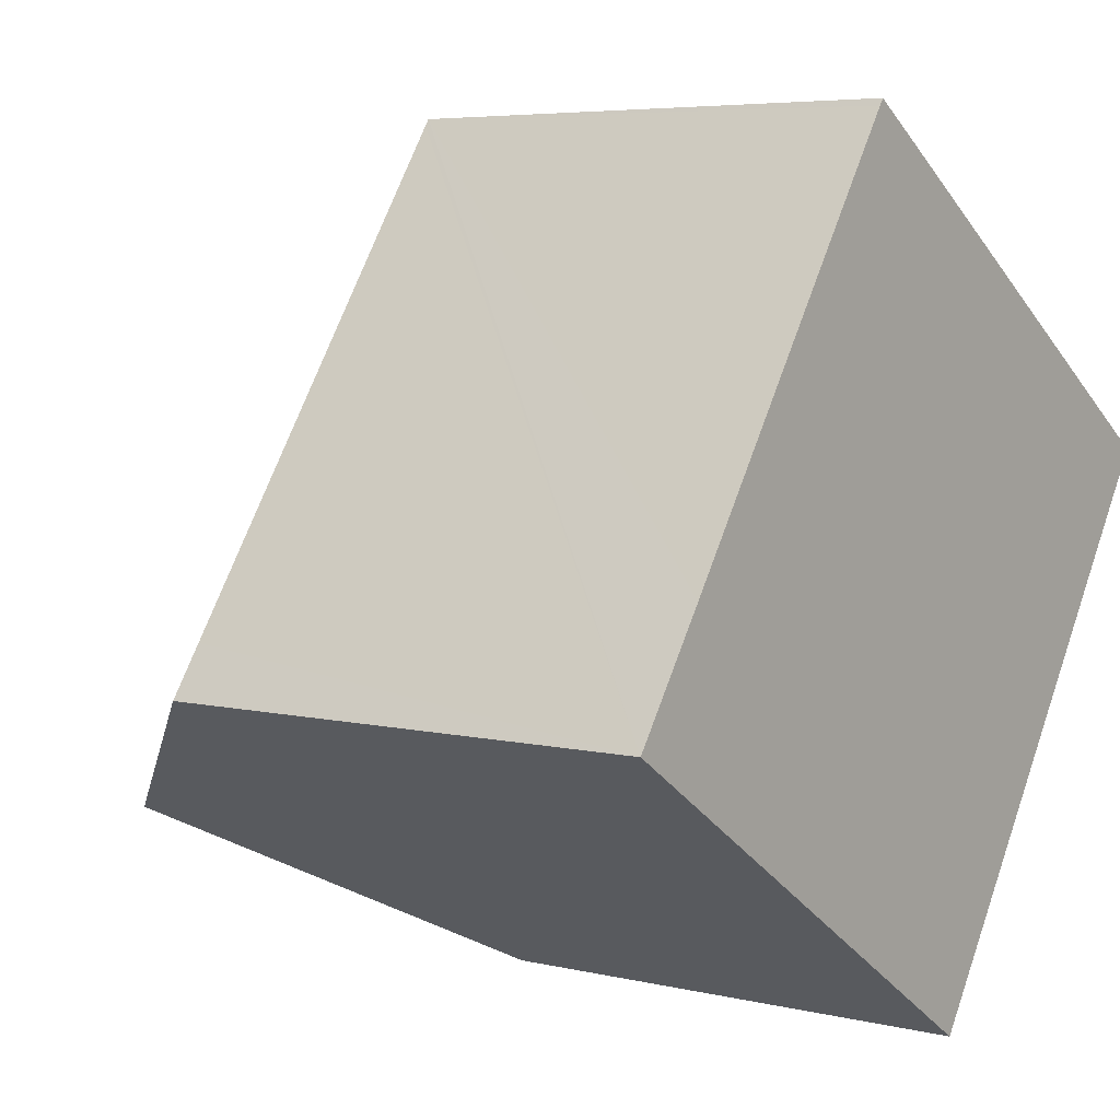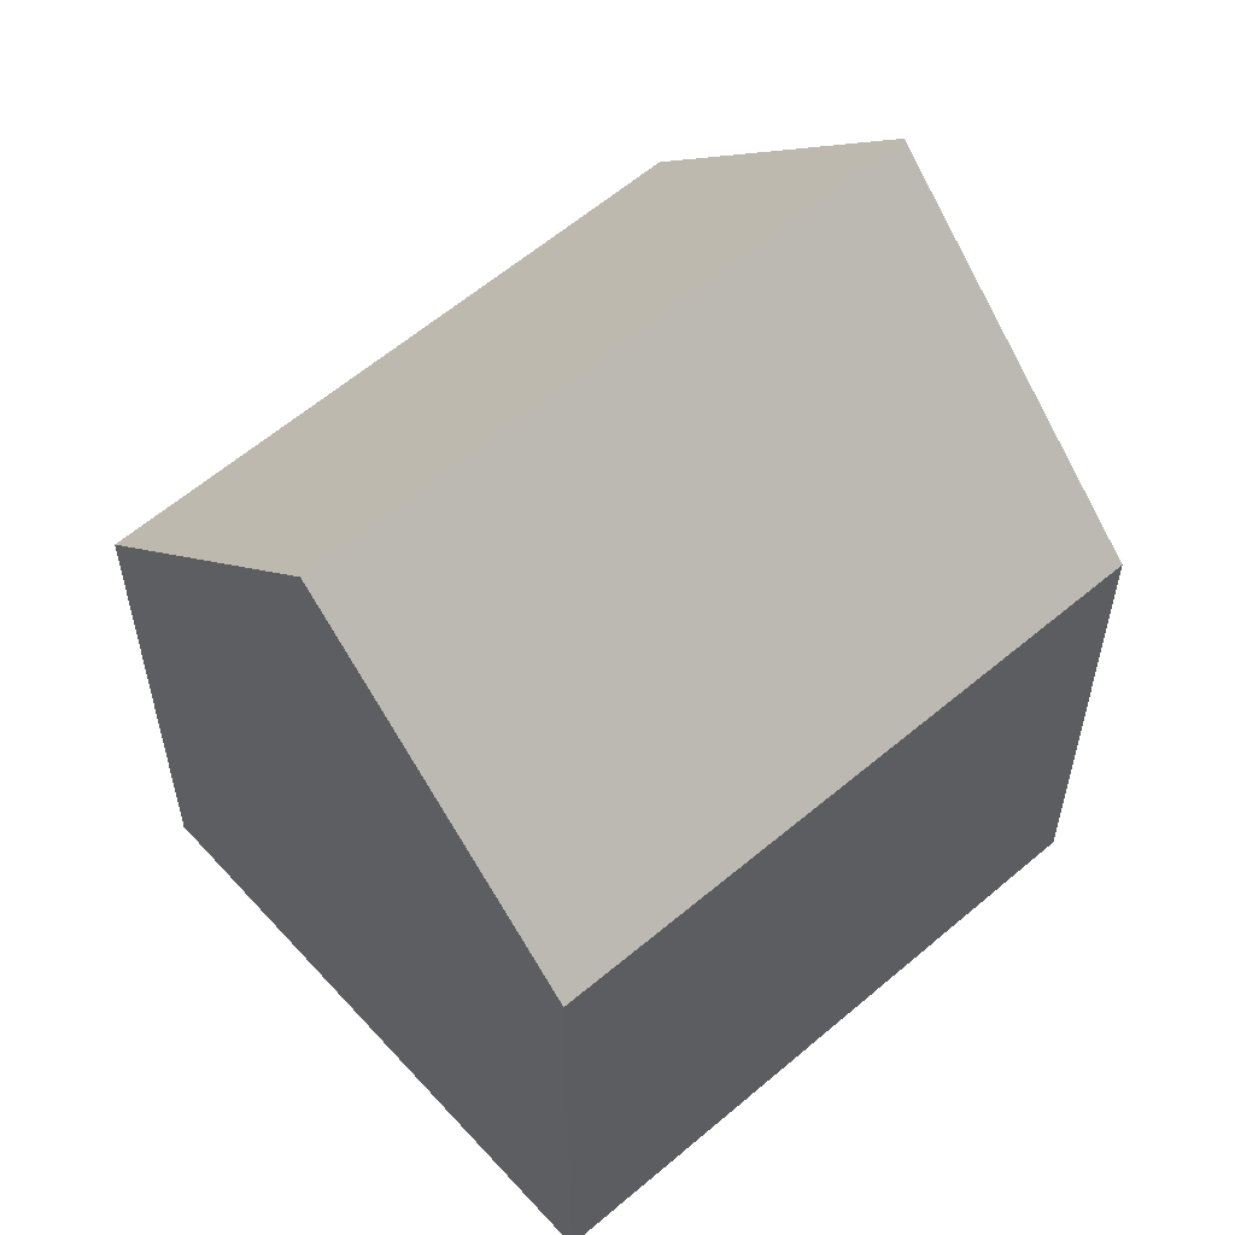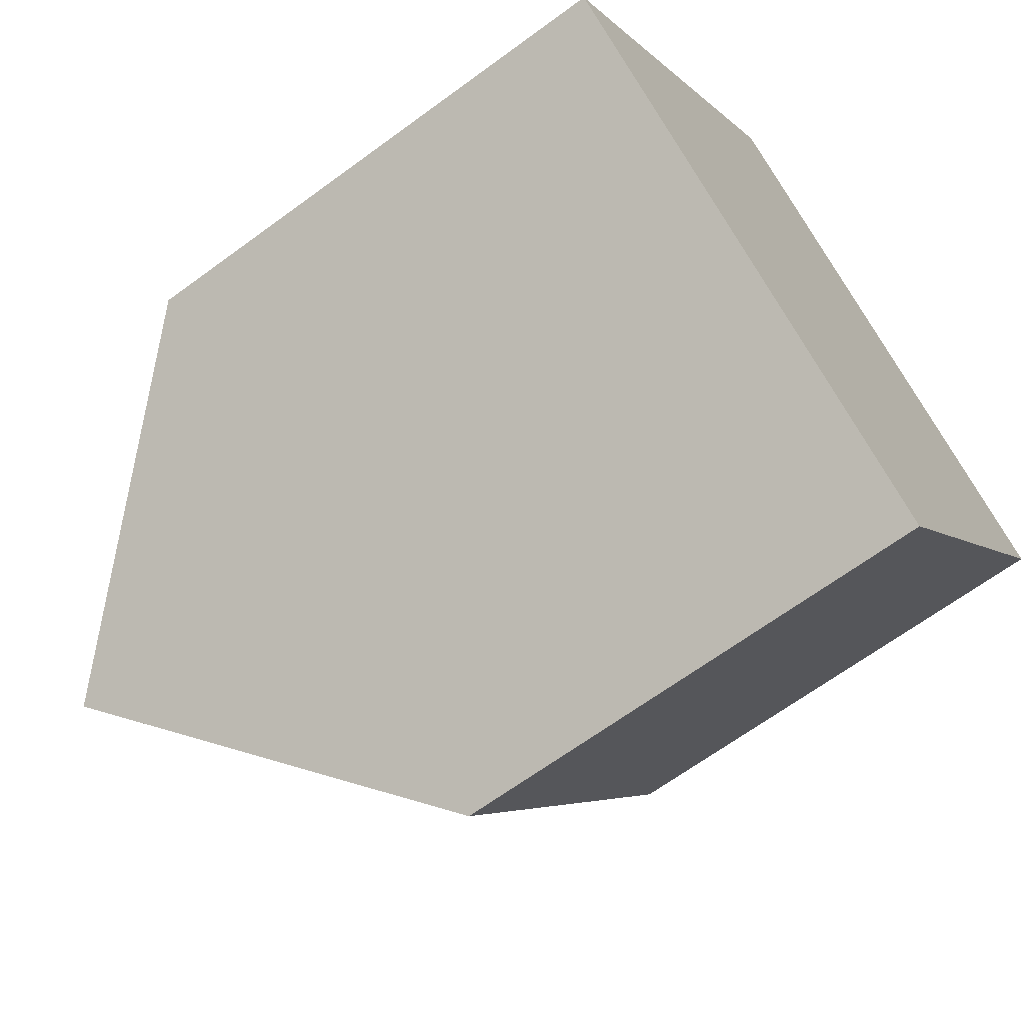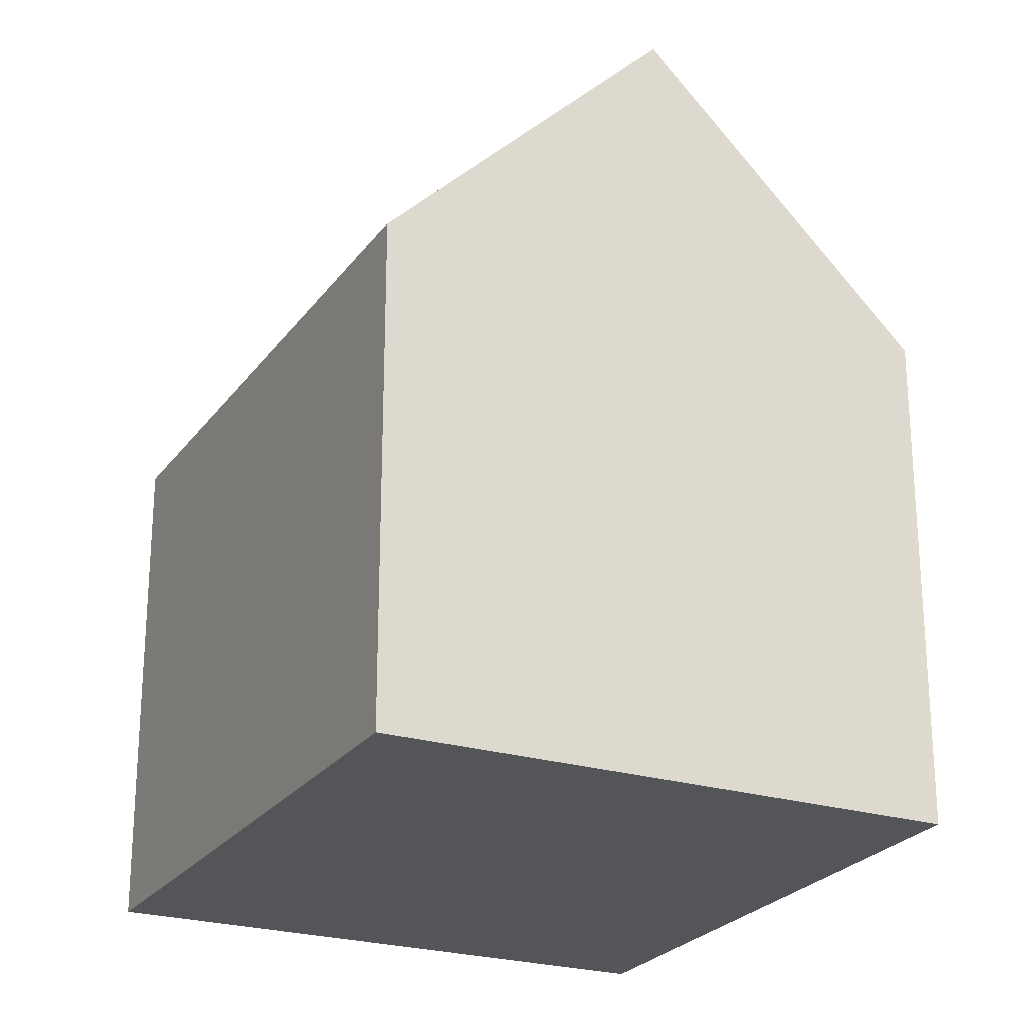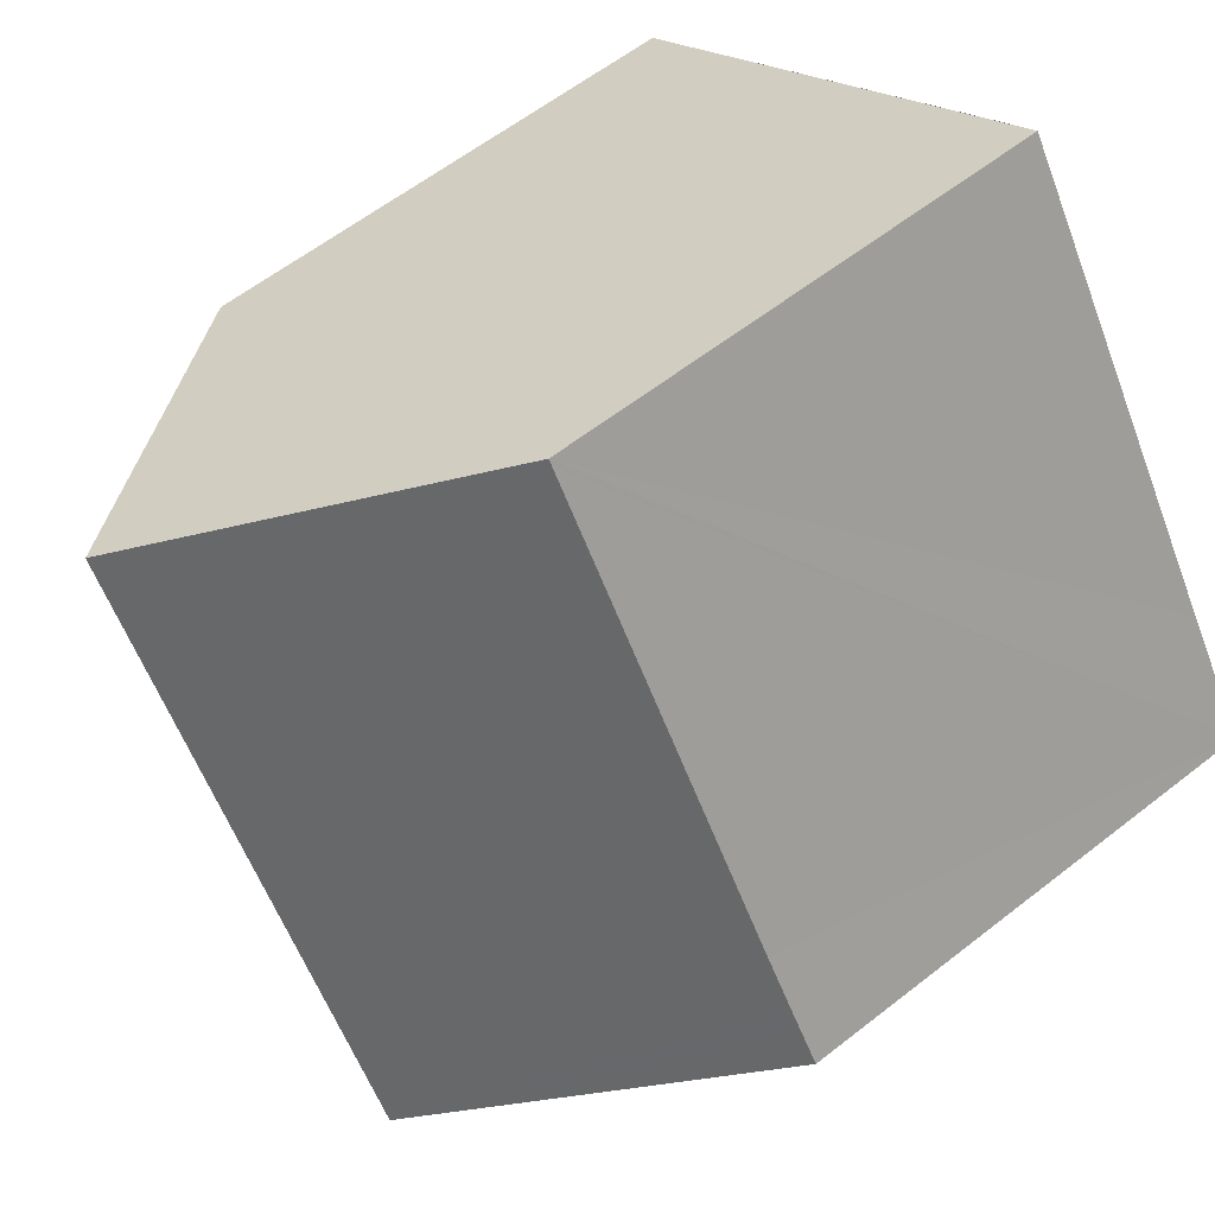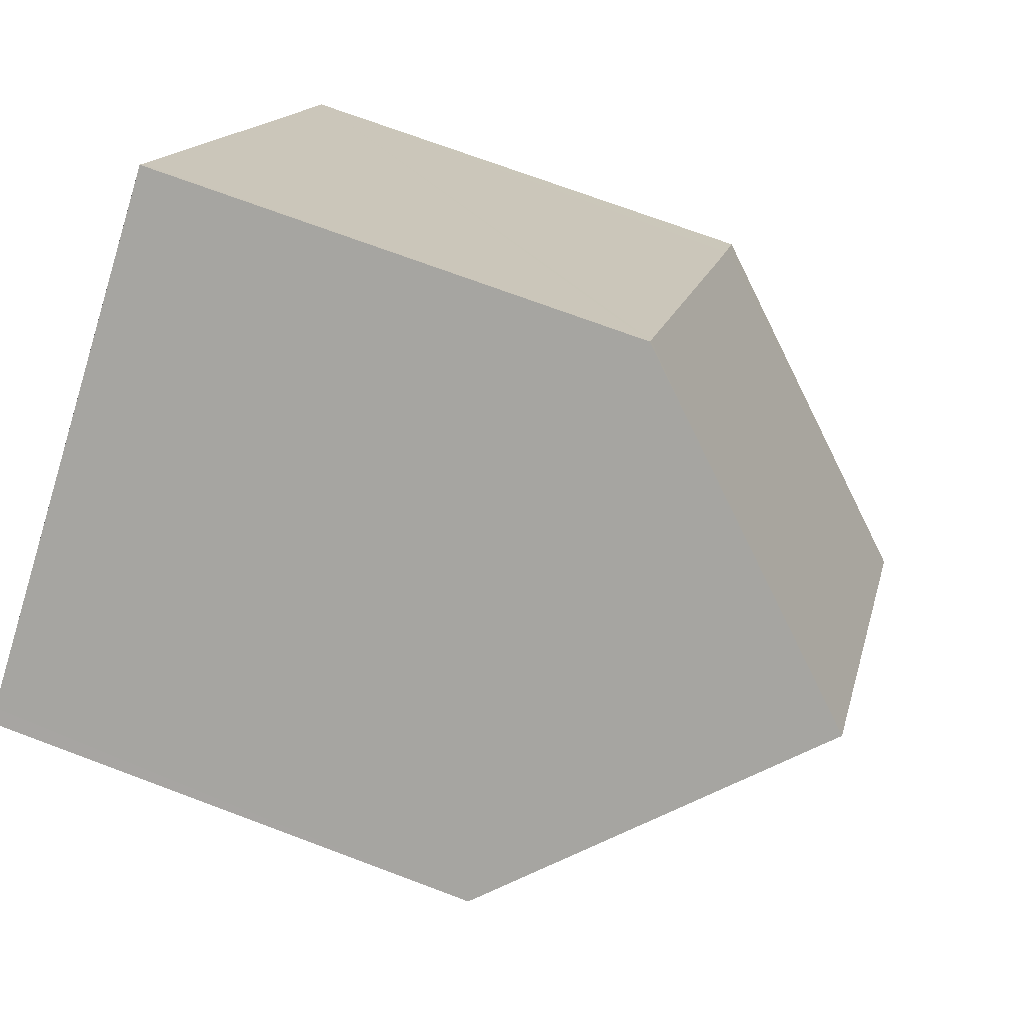
<metadata>
{"format":"obj","ext":"obj","renderer":"f3d","projection":"perspective","resolution":1024,"background":"white","views":[{"elev":5.4,"azim":-53.0,"up":"+Z"},{"elev":57.7,"azim":81.9,"up":"+Y"},{"elev":-65.9,"azim":-53.5,"up":"+Z"},{"elev":-24.4,"azim":7.1,"up":"+Y"},{"elev":59.5,"azim":-128.9,"up":"+Z"},{"elev":71.6,"azim":110.6,"up":"+Z"}]}
</metadata>
<code>
v  3.926 12.68 -2.588
v  13.5 8.149 3.233
v  7.927 8.015 -5.226
v  13.28 8.41 3.38
v  9.627 12.68 5.809
v  6.368 8.872 7.975
v  5.638 8.103 8.304
v  5.709 8.102 8.41
v  1.254 8.111 1.831
v  1.134 8.111 1.654
v  0.535 8.108 0.778
v  0.403 8.107 0.586
v  2.925 11.52 -1.928
v  0 8.102 4.961e-16
v  0.047 8.157 -0.031
v  0 0 0
v  1.254 -1.121e-16 1.831
v  5.638 -5.085e-16 8.304
v  5.709 -5.15e-16 8.41
v  0.535 -4.764e-17 0.778
v  0.403 -3.588e-17 0.586
v  1.134 -1.013e-16 1.654
v  13.28 -2.07e-16 3.38
v  13.5 -1.98e-16 3.233
v  6.368 -4.883e-16 7.975
v  9.627 -3.557e-16 5.809
v  7.927 3.2e-16 -5.226
v  0.047 1.898e-18 -0.031
v  3.926 1.585e-16 -2.588
v  2.925 1.181e-16 -1.928
g defaultobject
f 1 2 3
f 2 1 4
f 4 1 5
f 6 7 8
f 7 6 9
f 9 6 5
f 9 5 1
f 9 1 10
f 10 1 11
f 11 1 12
f 12 1 13
f 12 13 14
f 14 13 15
f 16 12 14
f 12 16 11
f 11 16 10
f 10 16 9
f 9 16 7
f 7 16 8
f 8 16 17
f 8 17 18
f 8 18 19
f 17 16 20
f 20 16 21
f 17 20 22
f 6 4 5
f 4 6 8
f 4 8 19
f 4 19 2
f 2 19 23
f 2 23 24
f 23 19 25
f 23 25 26
f 24 3 2
f 3 24 27
f 3 13 1
f 13 3 27
f 13 27 15
f 15 27 14
f 14 27 28
f 14 28 16
f 28 27 29
f 28 29 30
f 23 27 24
f 27 23 26
f 27 26 25
f 27 25 19
f 27 19 18
f 27 18 17
f 27 17 22
f 27 22 20
f 27 20 21
f 27 21 30
f 30 21 16
f 27 30 29
f 30 16 28

</code>
